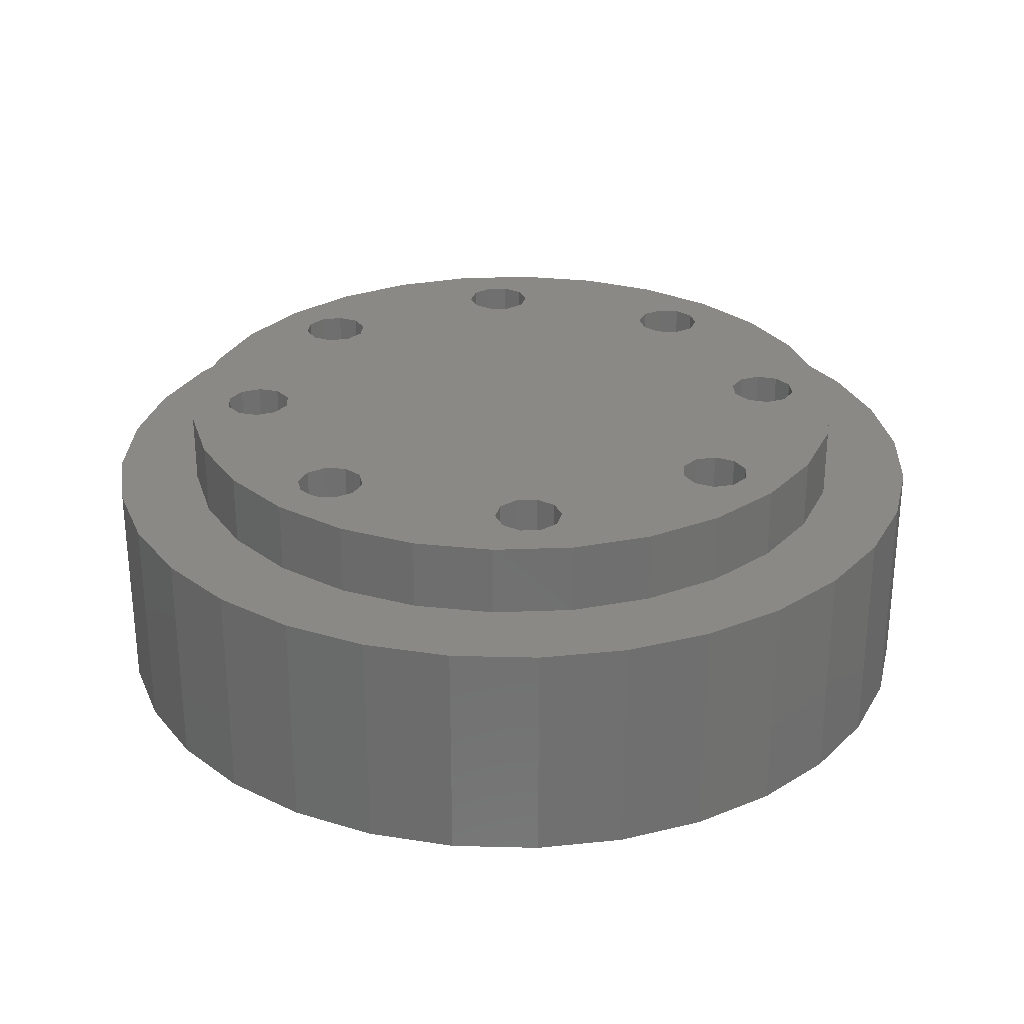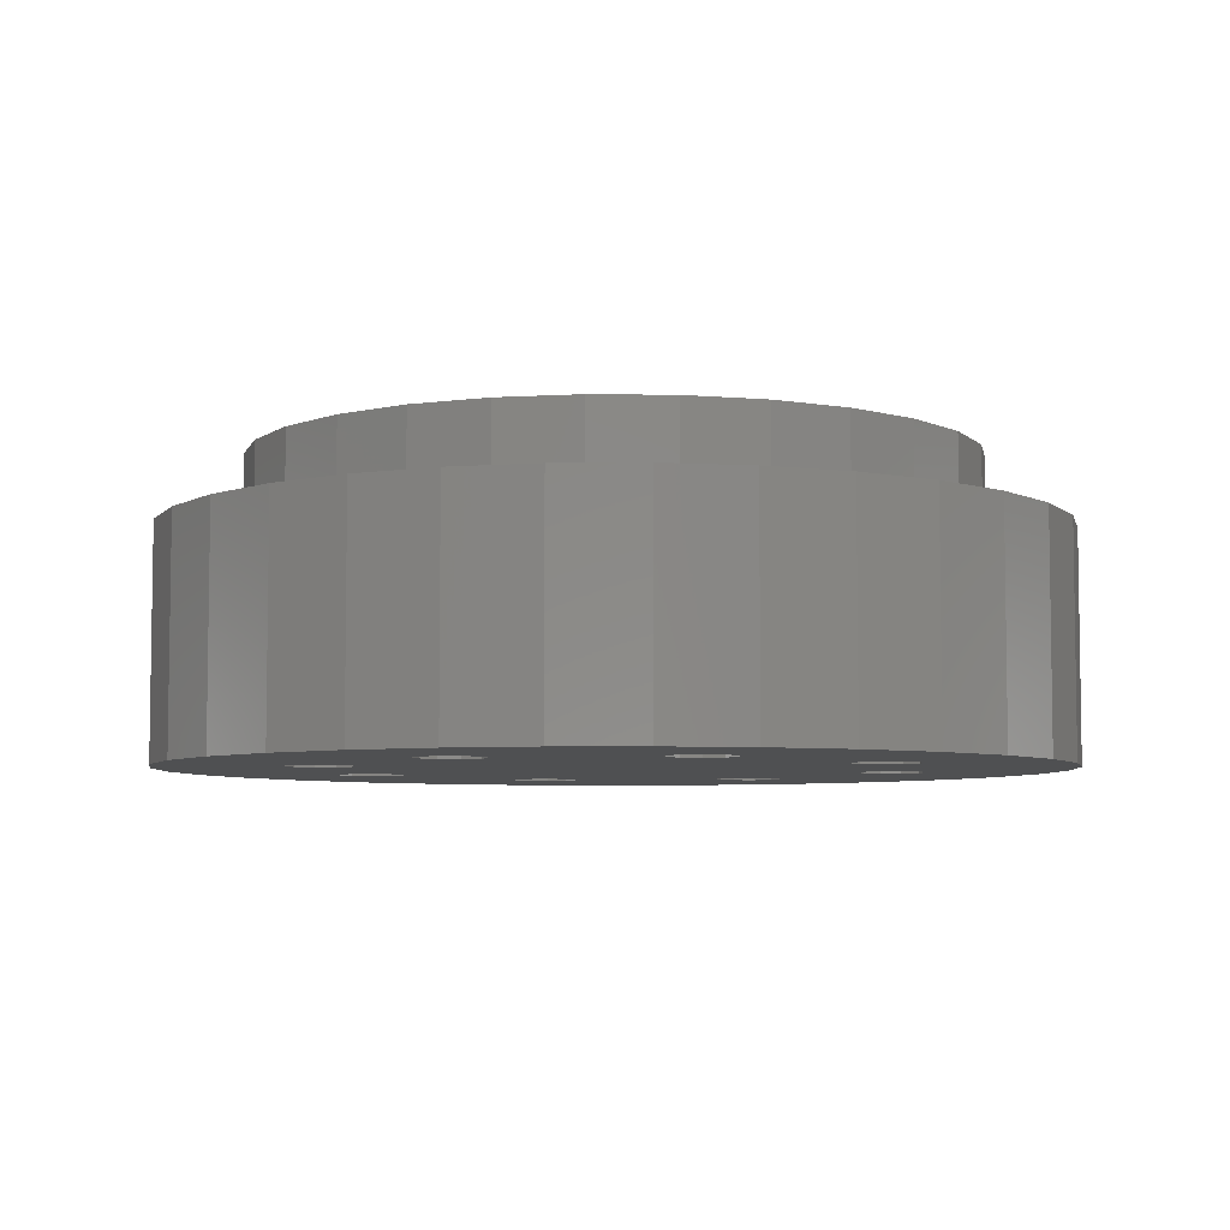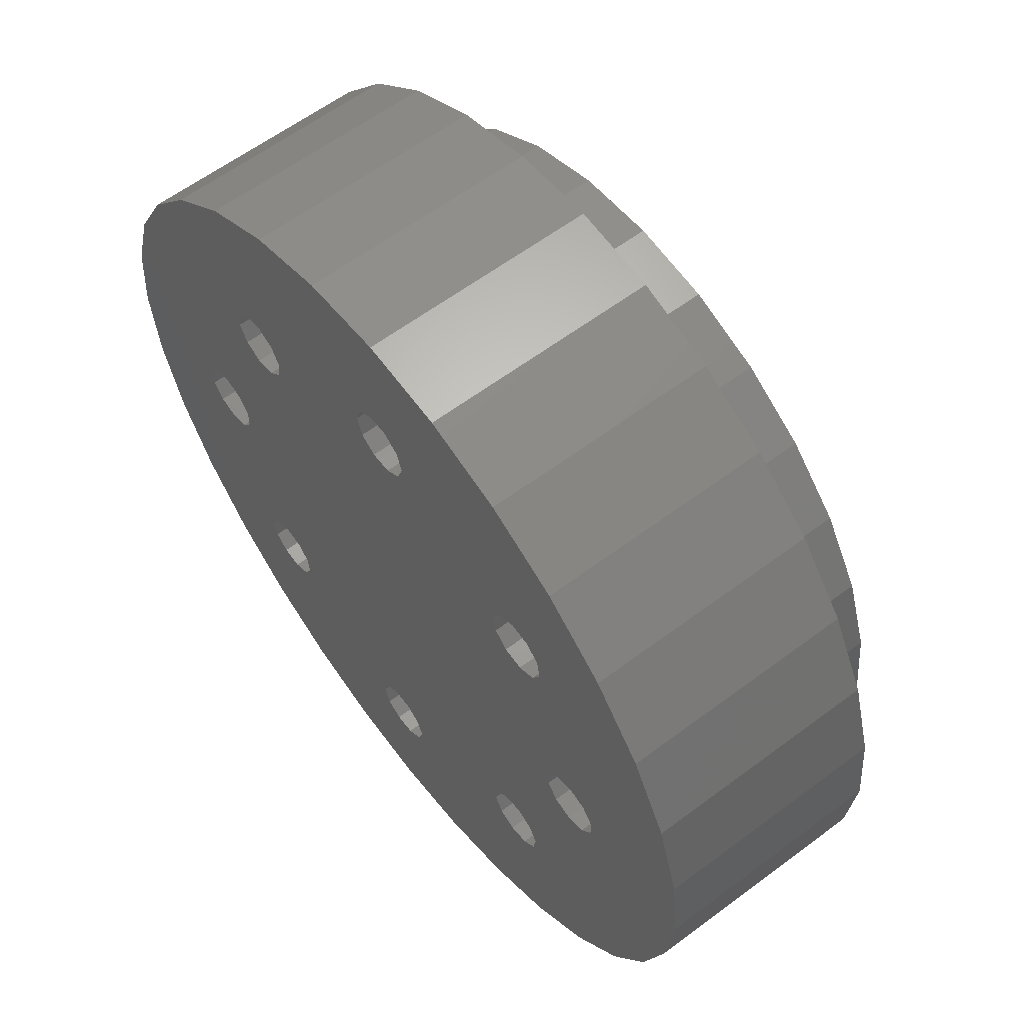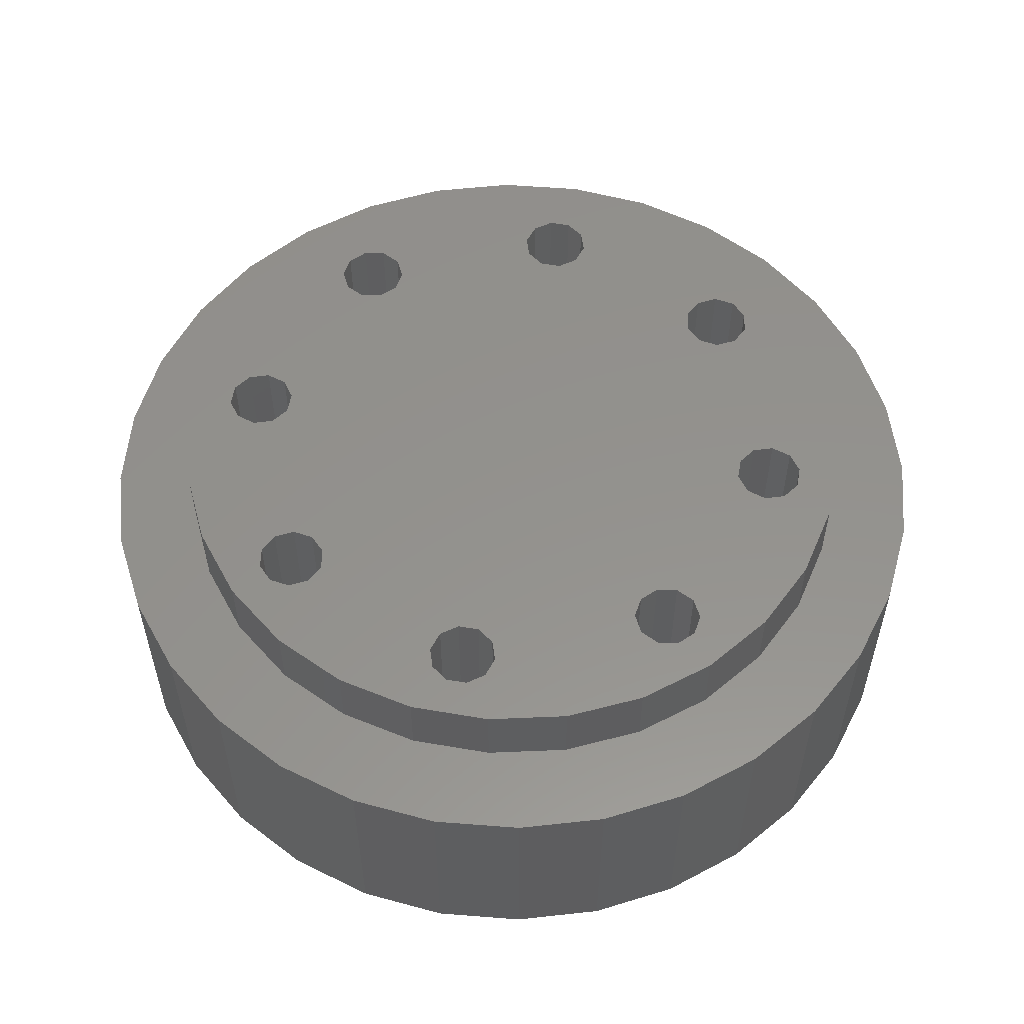
<metadata>
{"format":"stl","ext":"stl","renderer":"f3d","projection":"perspective","resolution":1024,"background":"white","views":[{"elev":28.2,"azim":-48.4,"up":"+Z"},{"elev":-5.8,"azim":-150.2,"up":"+Z"},{"elev":60.7,"azim":-127.4,"up":"+Y"},{"elev":55.5,"azim":55.3,"up":"+Z"}]}
</metadata>
<code>
# stl→obj: 280 verts, 588 faces
v -15.64 19.88 26.3
v -14.8 18.23 26.3
v -0.9271 22.26 26.3
v -15.64 -19.88 26.3
v -0.9271 -22.26 26.3
v -14.8 -18.23 26.3
v 3 -25.12 26.3
v 13.67 -28.38 26.3
v 2.427 -23.35 26.3
v 2.427 -26.88 26.3
v 15.64 -19.88 26.3
v 0.9271 -22.26 26.3
v 17.29 -20.72 26.3
v 14.8 -18.23 26.3
v 15.64 19.88 26.3
v 0.9271 22.26 26.3
v 14.8 18.23 26.3
v 20.72 17.29 26.3
v 24.63 19.64 26.3
v 20.43 19.12 26.3
v -2.427 26.88 26.3
v -0.9271 27.97 26.3
v -13.67 28.38 26.3
v -24.63 -19.64 26.3
v -19.12 -20.43 26.3
v -20.43 -19.12 26.3
v -20.72 -17.29 26.3
v -20.43 19.12 26.3
v -19.12 20.43 26.3
v -24.63 19.64 26.3
v -20.72 17.29 26.3
v -25.12 -3 26.3
v -26.88 -2.427 26.3
v -30.71 -7.009 26.3
v -19.64 -24.63 26.3
v -22.26 0.9271 26.3
v -18.23 14.8 26.3
v -23.35 2.427 26.3
v -3.376e-14 -31.5 26.3
v -13.67 -28.38 26.3
v -7.009 -30.71 26.3
v 0.9271 -27.97 26.3
v 7.009 -30.71 26.3
v 22.26 0.9271 26.3
v 23.35 2.427 26.3
v 18.23 14.8 26.3
v 25.12 -3 26.3
v 30.71 -7.009 26.3
v 26.88 -2.427 26.3
v 25.12 3 26.3
v 26.88 2.427 26.3
v 30.71 7.009 26.3
v 28.38 13.67 26.3
v 19.88 15.64 26.3
v -25.12 3 26.3
v -19.88 15.64 26.3
v -28.38 13.67 26.3
v -30.71 7.009 26.3
v -26.88 2.427 26.3
v 18.23 -14.8 26.3
v 19.88 -15.64 26.3
v 23.35 -2.427 26.3
v 22.26 -0.9271 26.3
v 16.4 15.09 26.3
v 16.4 -15.09 26.3
v -17.29 -20.72 26.3
v -3 -25.12 26.3
v -2.427 -23.35 26.3
v -18.23 -14.8 26.3
v -16.4 -15.09 26.3
v -22.26 -0.9271 26.3
v -23.35 -2.427 26.3
v -19.88 -15.64 26.3
v -17.29 20.72 26.3
v -2.427 23.35 26.3
v -3 25.12 26.3
v -19.64 24.63 26.3
v 17.29 20.72 26.3
v 19.12 20.43 26.3
v 13.67 28.38 26.3
v 2.427 26.88 26.3
v 3 25.12 26.3
v 2.427 23.35 26.3
v 19.12 -20.43 26.3
v 19.64 -24.63 26.3
v 20.43 -19.12 26.3
v 24.63 -19.64 26.3
v 20.72 -17.29 26.3
v 19.64 24.63 26.3
v 28.38 -13.67 26.3
v -0.9271 -27.97 26.3
v -2.427 -26.88 26.3
v 15.09 -16.4 26.3
v 15.09 16.4 26.3
v -15.09 -16.4 26.3
v -15.09 16.4 26.3
v -16.4 15.09 26.3
v -7.009 30.71 26.3
v 1.929e-15 31.5 26.3
v 0.9271 27.97 26.3
v 7.009 30.71 26.3
v -28.38 -13.67 26.3
v -27.97 0.9271 26.3
v -31.5 3.858e-15 26.3
v -27.97 -0.9271 26.3
v 31.5 -3.569e-14 26.3
v 27.97 0.9271 26.3
v 27.97 -0.9271 26.3
v -39 4.776e-15 0
v -39 4.776e-15 20
v -38.25 7.609 0
v -38.25 7.609 20
v -36.03 14.92 0
v -36.03 14.92 20
v -32.43 21.67 0
v -32.43 21.67 20
v -27.58 27.58 0
v -27.58 27.58 20
v -21.67 32.43 0
v -21.67 32.43 20
v -14.92 36.03 0
v -14.92 36.03 20
v -7.609 38.25 0
v -7.609 38.25 20
v 2.388e-15 39 0
v 2.388e-15 39 20
v 7.609 38.25 0
v 7.609 38.25 20
v 14.92 36.03 0
v 14.92 36.03 20
v 21.67 32.43 0
v 21.67 32.43 20
v 27.58 27.58 0
v 27.58 27.58 20
v 32.43 21.67 0
v 32.43 21.67 20
v 36.03 14.92 0
v 36.03 14.92 20
v 38.25 7.609 0
v 38.25 7.609 20
v 39 0 0
v 39 0 20
v 38.25 -7.609 0
v 38.25 -7.609 20
v 36.03 -14.92 0
v 36.03 -14.92 20
v 32.43 -21.67 0
v 32.43 -21.67 20
v 27.58 -27.58 0
v 27.58 -27.58 20
v 21.67 -32.43 0
v 21.67 -32.43 20
v 14.92 -36.03 0
v 14.92 -36.03 20
v 7.609 -38.25 0
v 7.609 -38.25 20
v -7.164e-15 -39 0
v -7.164e-15 -39 20
v -7.609 -38.25 0
v -7.609 -38.25 20
v -14.92 -36.03 0
v -14.92 -36.03 20
v -21.67 -32.43 0
v -21.67 -32.43 20
v -27.58 -27.58 0
v -27.58 -27.58 20
v -32.43 -21.67 0
v -32.43 -21.67 20
v -36.03 -14.92 0
v -36.03 -14.92 20
v -38.25 -7.609 0
v -38.25 -7.609 20
v -3.376e-14 -31.5 20
v -7.009 -30.71 20
v -13.67 -28.38 20
v 1.929e-15 31.5 20
v 7.009 30.71 20
v -7.009 30.71 20
v -13.67 28.38 20
v -19.64 24.63 20
v -24.63 19.64 20
v -28.38 13.67 20
v -30.71 7.009 20
v -31.5 3.858e-15 20
v -30.71 -7.009 20
v -28.38 -13.67 20
v -24.63 -19.64 20
v -19.64 -24.63 20
v 13.67 28.38 20
v 19.64 24.63 20
v 24.63 19.64 20
v 28.38 13.67 20
v 30.71 7.009 20
v 31.5 0 20
v 30.71 -7.009 20
v 28.38 -13.67 20
v 24.63 -19.64 20
v 19.64 -24.63 20
v 13.67 -28.38 20
v 7.009 -30.71 20
v 16.4 15.09 0
v 18.23 14.8 0
v 19.88 15.64 0
v 15.09 16.4 0
v 14.8 18.23 0
v 15.64 19.88 0
v 19.12 20.43 0
v 17.29 20.72 0
v 20.43 19.12 0
v 20.72 17.29 0
v 22.26 -0.9271 0
v 23.35 -2.427 0
v 25.12 -3 0
v 22.26 0.9271 0
v 23.35 2.427 0
v 25.12 3 0
v 27.97 0.9271 0
v 26.88 2.427 0
v 27.97 -0.9271 0
v 26.88 -2.427 0
v 15.09 -16.4 0
v 14.8 -18.23 0
v 15.64 -19.88 0
v 16.4 -15.09 0
v 18.23 -14.8 0
v 19.88 -15.64 0
v 20.43 -19.12 0
v 20.72 -17.29 0
v 19.12 -20.43 0
v 17.29 -20.72 0
v -0.9271 -22.26 0
v -2.427 -23.35 0
v -3 -25.12 0
v 0.9271 -22.26 0
v 2.427 -23.35 0
v 3 -25.12 0
v 0.9271 -27.97 0
v 2.427 -26.88 0
v -0.9271 -27.97 0
v -2.427 -26.88 0
v -16.4 -15.09 0
v -18.23 -14.8 0
v -19.88 -15.64 0
v -15.09 -16.4 0
v -14.8 -18.23 0
v -15.64 -19.88 0
v -19.12 -20.43 0
v -17.29 -20.72 0
v -20.43 -19.12 0
v -20.72 -17.29 0
v -22.26 0.9271 0
v -23.35 2.427 0
v -25.12 3 0
v -22.26 -0.9271 0
v -23.35 -2.427 0
v -25.12 -3 0
v -27.97 -0.9271 0
v -26.88 -2.427 0
v -27.97 0.9271 0
v -26.88 2.427 0
v -0.9271 22.26 0
v -14.8 18.23 0
v -15.64 19.88 0
v 0.9271 22.26 0
v -19.12 20.43 0
v -20.43 19.12 0
v -18.23 14.8 0
v -20.72 17.29 0
v -19.88 15.64 0
v -17.29 20.72 0
v -0.9271 27.97 0
v -2.427 26.88 0
v -3 25.12 0
v -2.427 23.35 0
v 2.427 23.35 0
v 3 25.12 0
v 2.427 26.88 0
v 0.9271 27.97 0
v -16.4 15.09 0
v -15.09 16.4 0
f 1 2 3
f 4 5 6
f 7 8 9
f 7 10 8
f 11 12 13
f 11 14 12
f 15 16 17
f 18 19 20
f 21 22 23
f 24 25 26
f 24 26 27
f 28 29 30
f 30 31 28
f 32 33 34
f 24 35 25
f 36 37 38
f 39 40 41
f 8 10 42
f 39 43 8
f 44 45 46
f 47 48 49
f 50 51 52
f 50 52 53
f 50 53 19
f 50 19 18
f 50 18 54
f 50 54 46
f 50 46 45
f 55 38 37
f 55 37 56
f 55 56 31
f 55 31 30
f 55 30 57
f 55 57 58
f 55 58 59
f 60 61 47
f 60 47 62
f 60 62 63
f 60 63 44
f 60 44 46
f 60 46 64
f 60 64 65
f 66 25 35
f 66 35 40
f 66 40 67
f 66 67 68
f 66 68 5
f 66 5 4
f 69 70 37
f 69 37 36
f 69 36 71
f 69 71 72
f 69 72 32
f 69 32 73
f 74 1 3
f 74 3 75
f 74 75 76
f 74 76 21
f 74 21 23
f 74 23 77
f 74 77 30
f 74 30 29
f 78 79 80
f 78 80 81
f 78 81 82
f 78 82 83
f 78 83 16
f 78 16 15
f 12 9 13
f 13 9 8
f 13 8 84
f 84 8 85
f 84 85 86
f 86 85 87
f 86 87 88
f 89 80 19
f 19 80 79
f 19 79 20
f 90 48 87
f 87 48 47
f 87 47 88
f 88 47 61
f 8 42 39
f 39 42 91
f 39 91 40
f 40 91 92
f 40 92 67
f 65 64 93
f 93 64 94
f 93 94 14
f 14 94 17
f 14 17 12
f 12 17 16
f 12 16 5
f 5 16 3
f 5 3 6
f 6 3 2
f 6 2 95
f 95 2 96
f 95 96 70
f 70 96 97
f 70 97 37
f 98 23 99
f 99 23 22
f 99 22 100
f 101 99 80
f 80 99 100
f 80 100 81
f 27 73 24
f 24 73 32
f 24 32 102
f 102 32 34
f 59 58 103
f 103 58 104
f 103 104 105
f 105 104 34
f 105 34 33
f 52 51 106
f 106 51 107
f 106 107 48
f 48 107 108
f 48 108 49
f 109 110 111
f 111 110 112
f 111 112 113
f 113 112 114
f 113 114 115
f 115 114 116
f 115 116 117
f 117 116 118
f 117 118 119
f 119 118 120
f 119 120 121
f 121 120 122
f 121 122 123
f 123 122 124
f 123 124 125
f 125 124 126
f 125 126 127
f 127 126 128
f 127 128 129
f 129 128 130
f 129 130 131
f 131 130 132
f 131 132 133
f 133 132 134
f 133 134 135
f 135 134 136
f 135 136 137
f 137 136 138
f 137 138 139
f 139 138 140
f 139 140 141
f 141 140 142
f 141 142 143
f 143 142 144
f 143 144 145
f 145 144 146
f 145 146 147
f 147 146 148
f 147 148 149
f 149 148 150
f 149 150 151
f 151 150 152
f 151 152 153
f 153 152 154
f 153 154 155
f 155 154 156
f 155 156 157
f 157 156 158
f 157 158 159
f 159 158 160
f 159 160 161
f 161 160 162
f 161 162 163
f 163 162 164
f 163 164 165
f 165 164 166
f 165 166 167
f 167 166 168
f 167 168 169
f 169 168 170
f 169 170 171
f 171 170 172
f 171 172 109
f 109 172 110
f 158 162 160
f 164 162 158
f 164 158 173
f 164 173 174
f 164 174 175
f 164 175 166
f 176 177 132
f 176 132 130
f 176 130 128
f 176 128 126
f 176 126 124
f 176 124 122
f 176 122 120
f 176 120 178
f 158 156 154
f 158 154 152
f 158 152 173
f 178 120 179
f 179 120 118
f 179 118 180
f 180 118 116
f 180 116 181
f 181 116 182
f 182 116 114
f 182 114 183
f 183 114 112
f 183 112 184
f 184 112 110
f 184 110 185
f 185 110 172
f 185 172 186
f 186 172 170
f 186 170 187
f 187 170 168
f 187 168 188
f 188 168 166
f 188 166 175
f 132 177 134
f 134 177 189
f 134 189 136
f 136 189 190
f 136 190 191
f 136 191 138
f 138 191 192
f 138 192 140
f 140 192 193
f 140 193 142
f 142 193 194
f 142 194 144
f 144 194 195
f 144 195 146
f 146 195 196
f 146 196 148
f 148 196 197
f 148 197 150
f 150 197 198
f 150 198 199
f 150 199 152
f 152 199 200
f 152 200 173
f 184 104 183
f 183 104 58
f 183 58 182
f 182 58 57
f 182 57 181
f 181 57 30
f 181 30 180
f 180 30 77
f 180 77 179
f 179 77 23
f 179 23 178
f 178 23 98
f 178 98 176
f 176 98 99
f 176 99 177
f 177 99 101
f 177 101 189
f 189 101 80
f 189 80 190
f 190 80 89
f 190 89 191
f 191 89 19
f 191 19 192
f 192 19 53
f 192 53 193
f 193 53 52
f 193 52 194
f 194 52 106
f 194 106 195
f 195 106 48
f 195 48 196
f 196 48 90
f 196 90 197
f 197 90 87
f 197 87 198
f 198 87 85
f 198 85 199
f 199 85 8
f 199 8 200
f 200 8 43
f 200 43 173
f 173 43 39
f 173 39 174
f 174 39 41
f 174 41 175
f 175 41 40
f 175 40 188
f 188 40 35
f 188 35 187
f 187 35 24
f 187 24 186
f 186 24 102
f 186 102 185
f 185 102 34
f 185 34 184
f 184 34 104
f 201 46 202
f 202 46 54
f 202 54 203
f 46 201 64
f 64 201 204
f 64 204 94
f 94 204 205
f 94 205 17
f 17 205 206
f 17 206 15
f 207 78 208
f 208 78 15
f 208 15 206
f 78 207 79
f 79 207 209
f 79 209 20
f 20 209 210
f 20 210 18
f 18 210 203
f 18 203 54
f 211 62 212
f 212 62 47
f 212 47 213
f 62 211 63
f 63 211 214
f 63 214 44
f 44 214 215
f 44 215 45
f 45 215 216
f 45 216 50
f 217 51 218
f 218 51 50
f 218 50 216
f 51 217 107
f 107 217 219
f 107 219 108
f 108 219 220
f 108 220 49
f 49 220 213
f 49 213 47
f 221 14 222
f 222 14 11
f 222 11 223
f 14 221 93
f 93 221 224
f 93 224 65
f 65 224 225
f 65 225 60
f 60 225 226
f 60 226 61
f 227 88 228
f 228 88 61
f 228 61 226
f 88 227 86
f 86 227 229
f 86 229 84
f 84 229 230
f 84 230 13
f 13 230 223
f 13 223 11
f 231 68 232
f 232 68 67
f 232 67 233
f 68 231 5
f 5 231 234
f 5 234 12
f 12 234 235
f 12 235 9
f 9 235 236
f 9 236 7
f 237 10 238
f 238 10 7
f 238 7 236
f 10 237 42
f 42 237 239
f 42 239 91
f 91 239 240
f 91 240 92
f 92 240 233
f 92 233 67
f 241 69 242
f 242 69 73
f 242 73 243
f 69 241 70
f 70 241 244
f 70 244 95
f 95 244 245
f 95 245 6
f 6 245 246
f 6 246 4
f 247 66 248
f 248 66 4
f 248 4 246
f 66 247 25
f 25 247 249
f 25 249 26
f 26 249 250
f 26 250 27
f 27 250 243
f 27 243 73
f 251 38 252
f 252 38 55
f 252 55 253
f 38 251 36
f 36 251 254
f 36 254 71
f 71 254 255
f 71 255 72
f 72 255 256
f 72 256 32
f 257 33 258
f 258 33 32
f 258 32 256
f 33 257 105
f 105 257 259
f 105 259 103
f 103 259 260
f 103 260 59
f 59 260 253
f 59 253 55
f 261 262 263
f 245 231 246
f 234 222 223
f 205 264 206
f 237 238 153
f 209 207 131
f 240 239 161
f 161 239 157
f 249 247 163
f 167 169 171
f 119 265 266
f 258 171 257
f 252 267 251
f 159 161 157
f 202 215 214
f 220 219 143
f 256 242 243
f 256 243 250
f 256 250 249
f 256 249 163
f 256 163 165
f 256 165 167
f 256 167 171
f 256 171 258
f 225 224 201
f 225 201 202
f 225 202 214
f 225 214 211
f 225 211 212
f 225 212 213
f 225 213 226
f 213 220 143
f 213 143 145
f 213 145 147
f 213 147 149
f 213 149 151
f 213 151 228
f 213 228 226
f 242 256 255
f 242 255 254
f 242 254 251
f 242 251 267
f 242 267 241
f 253 111 113
f 253 113 115
f 253 115 117
f 253 117 119
f 253 119 266
f 253 266 268
f 253 268 269
f 253 269 267
f 253 267 252
f 109 111 253
f 109 253 260
f 109 260 259
f 109 259 257
f 109 257 171
f 248 246 231
f 248 231 232
f 248 232 233
f 248 233 240
f 248 240 161
f 248 161 163
f 248 163 247
f 270 265 119
f 270 119 121
f 270 121 123
f 270 123 271
f 270 271 272
f 270 272 273
f 270 273 274
f 270 274 261
f 270 261 263
f 230 229 153
f 230 153 238
f 230 238 236
f 230 236 235
f 230 235 234
f 230 234 223
f 208 206 264
f 208 264 275
f 208 275 276
f 208 276 277
f 208 277 278
f 208 278 129
f 208 129 131
f 208 131 207
f 216 215 202
f 216 202 203
f 216 203 210
f 216 210 209
f 216 209 131
f 216 131 133
f 216 133 135
f 216 135 137
f 216 137 139
f 216 139 141
f 216 141 218
f 228 151 227
f 227 151 153
f 227 153 229
f 155 157 153
f 153 157 239
f 153 239 237
f 267 279 241
f 241 279 280
f 241 280 244
f 244 280 262
f 244 262 245
f 245 262 261
f 245 261 231
f 231 261 264
f 231 264 234
f 234 264 205
f 234 205 222
f 222 205 204
f 222 204 221
f 221 204 201
f 221 201 224
f 129 278 127
f 127 278 125
f 278 271 125
f 125 271 123
f 218 141 217
f 217 141 143
f 217 143 219
f 280 2 262
f 262 2 1
f 262 1 263
f 2 280 96
f 96 280 279
f 96 279 97
f 97 279 267
f 97 267 37
f 37 267 269
f 37 269 56
f 266 31 268
f 268 31 56
f 268 56 269
f 31 266 28
f 28 266 265
f 28 265 29
f 29 265 270
f 29 270 74
f 74 270 263
f 74 263 1
f 271 21 272
f 272 21 76
f 272 76 273
f 21 271 22
f 22 271 278
f 22 278 100
f 100 278 277
f 100 277 81
f 81 277 276
f 81 276 82
f 264 83 275
f 275 83 82
f 275 82 276
f 83 264 16
f 16 264 261
f 16 261 3
f 3 261 274
f 3 274 75
f 75 274 273
f 75 273 76

</code>
